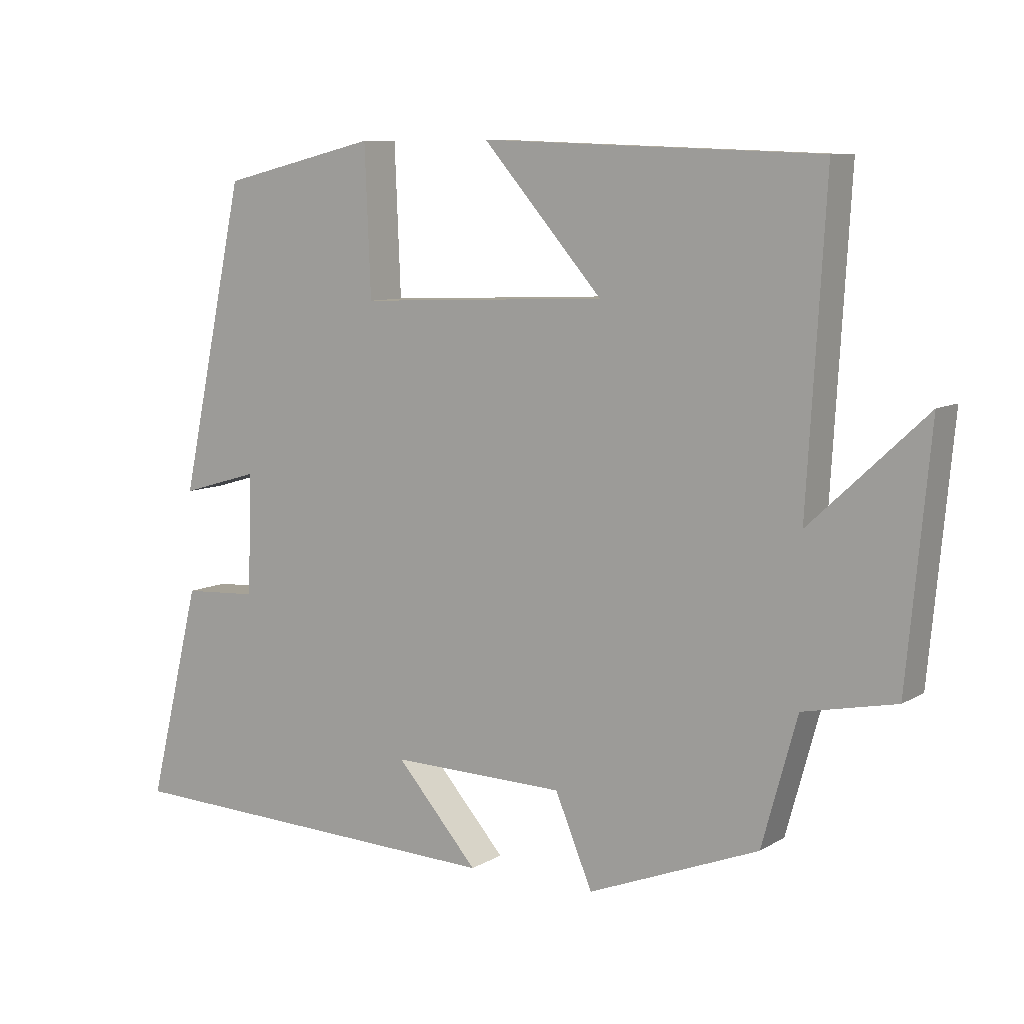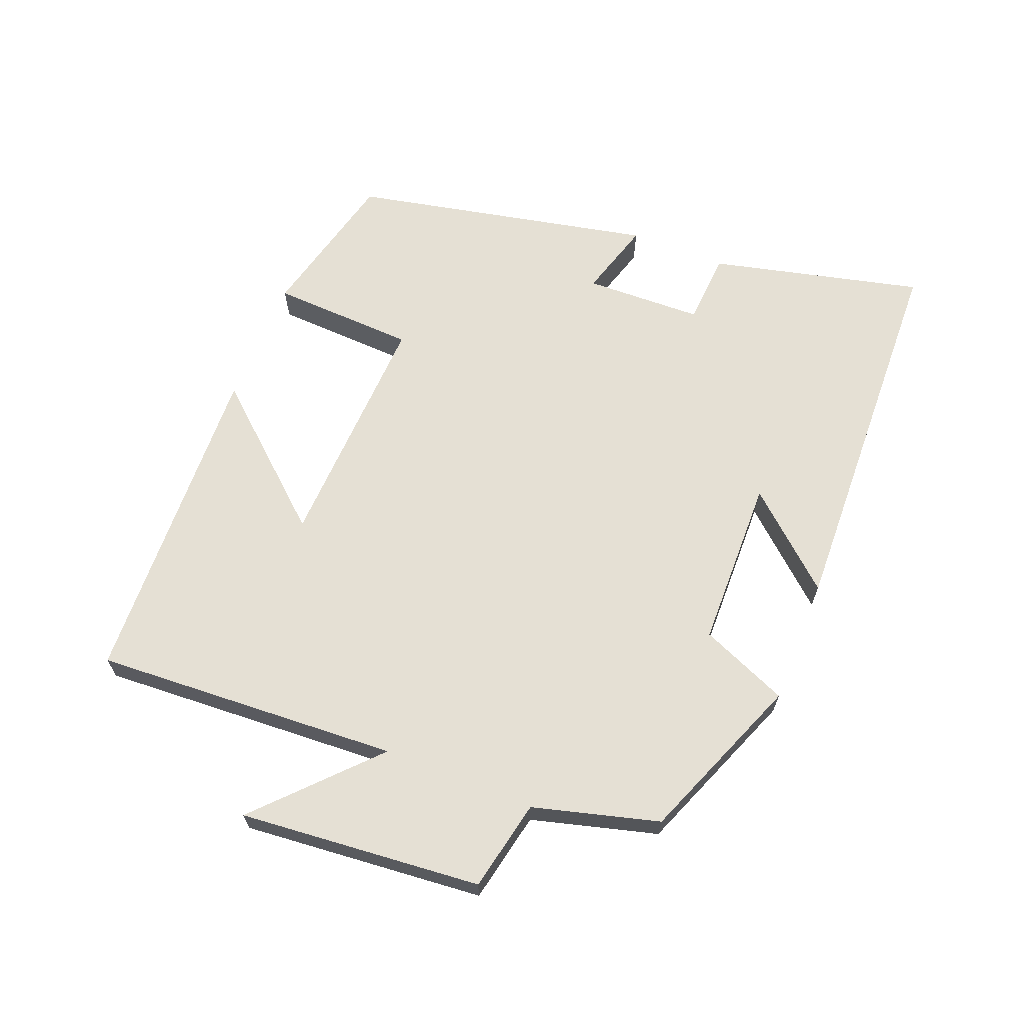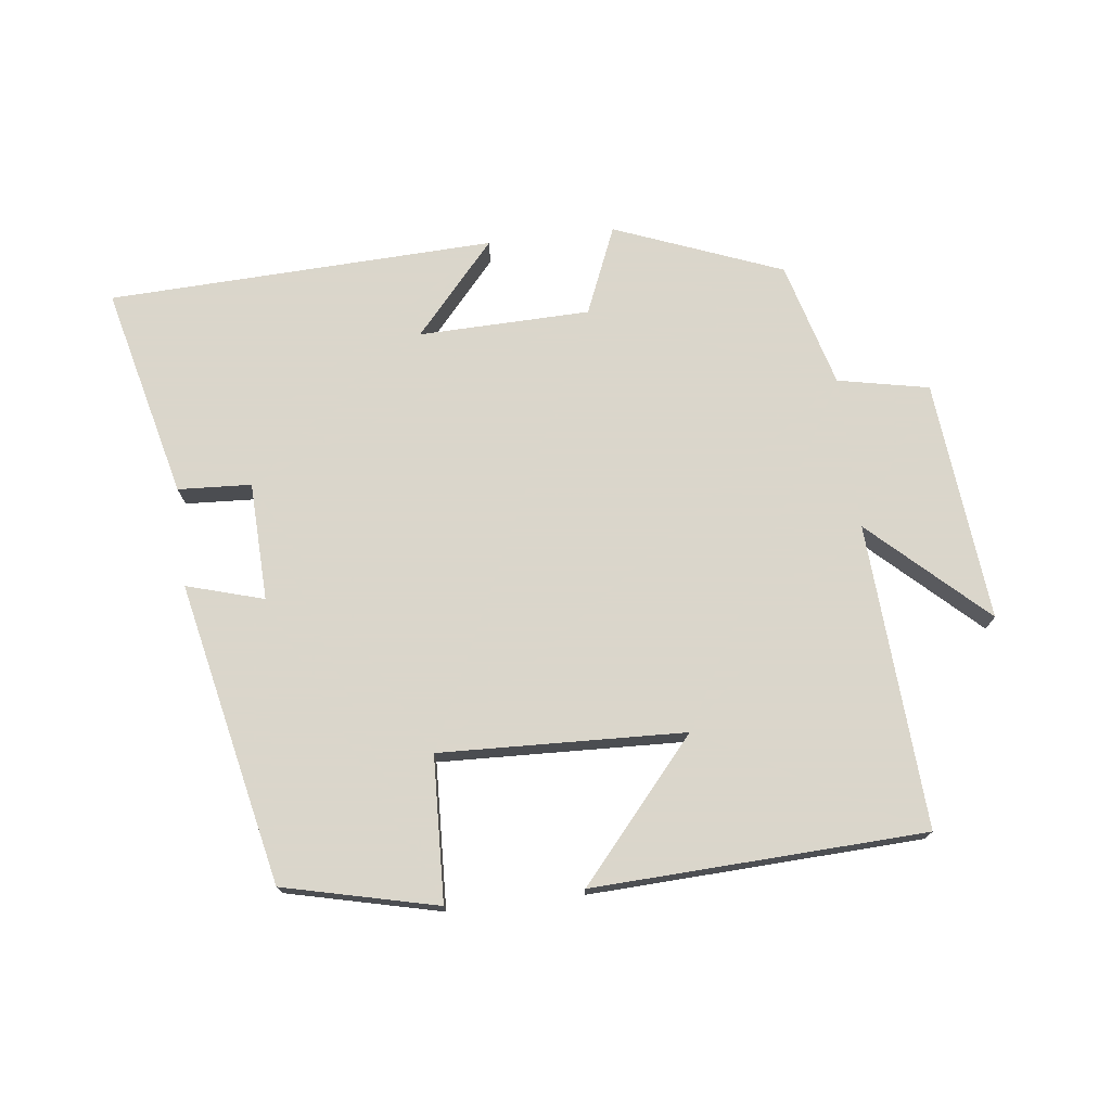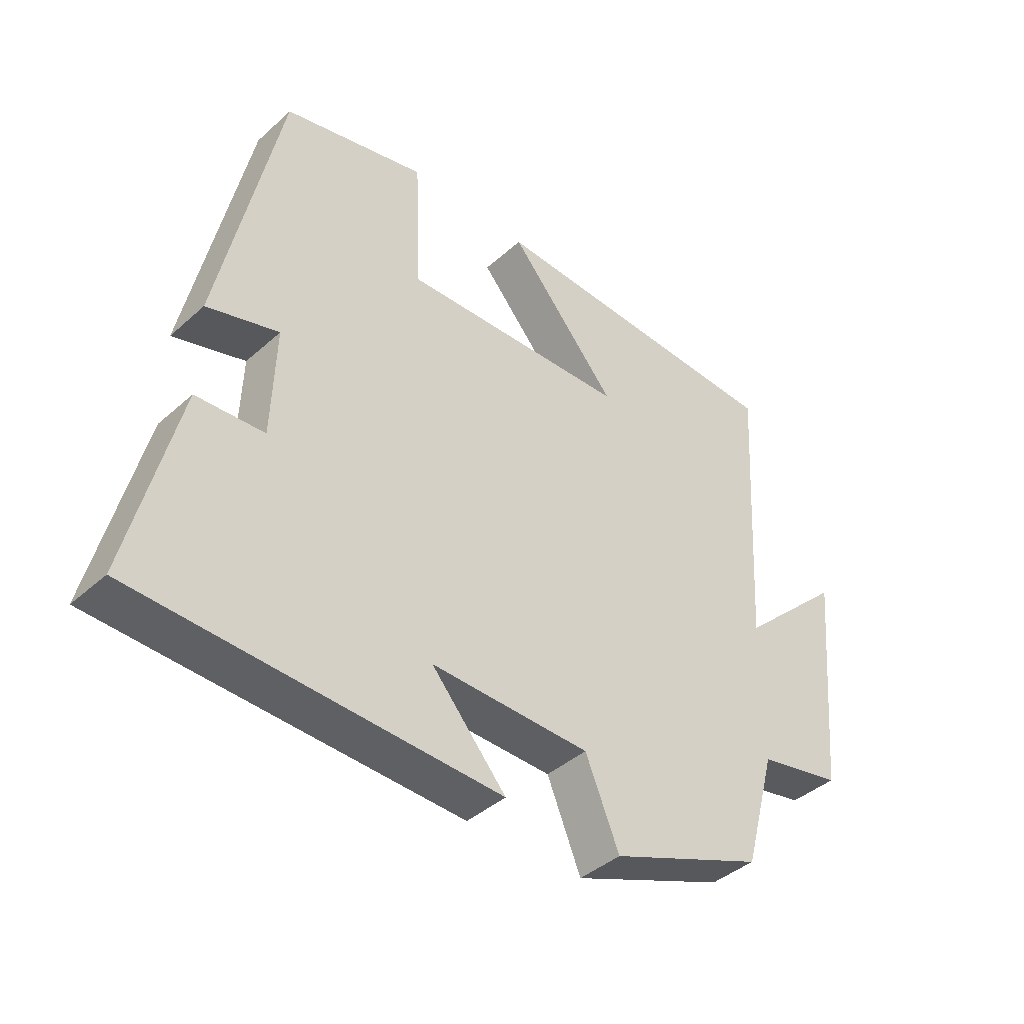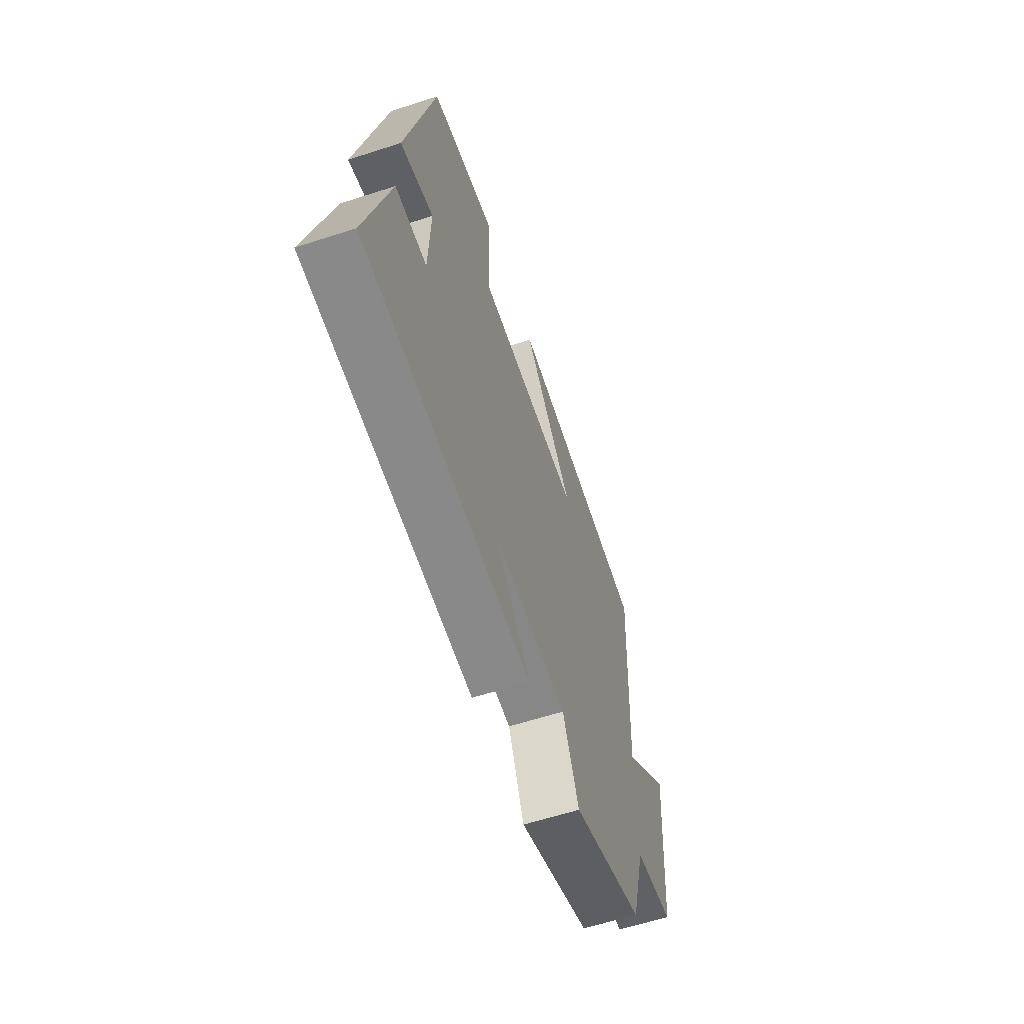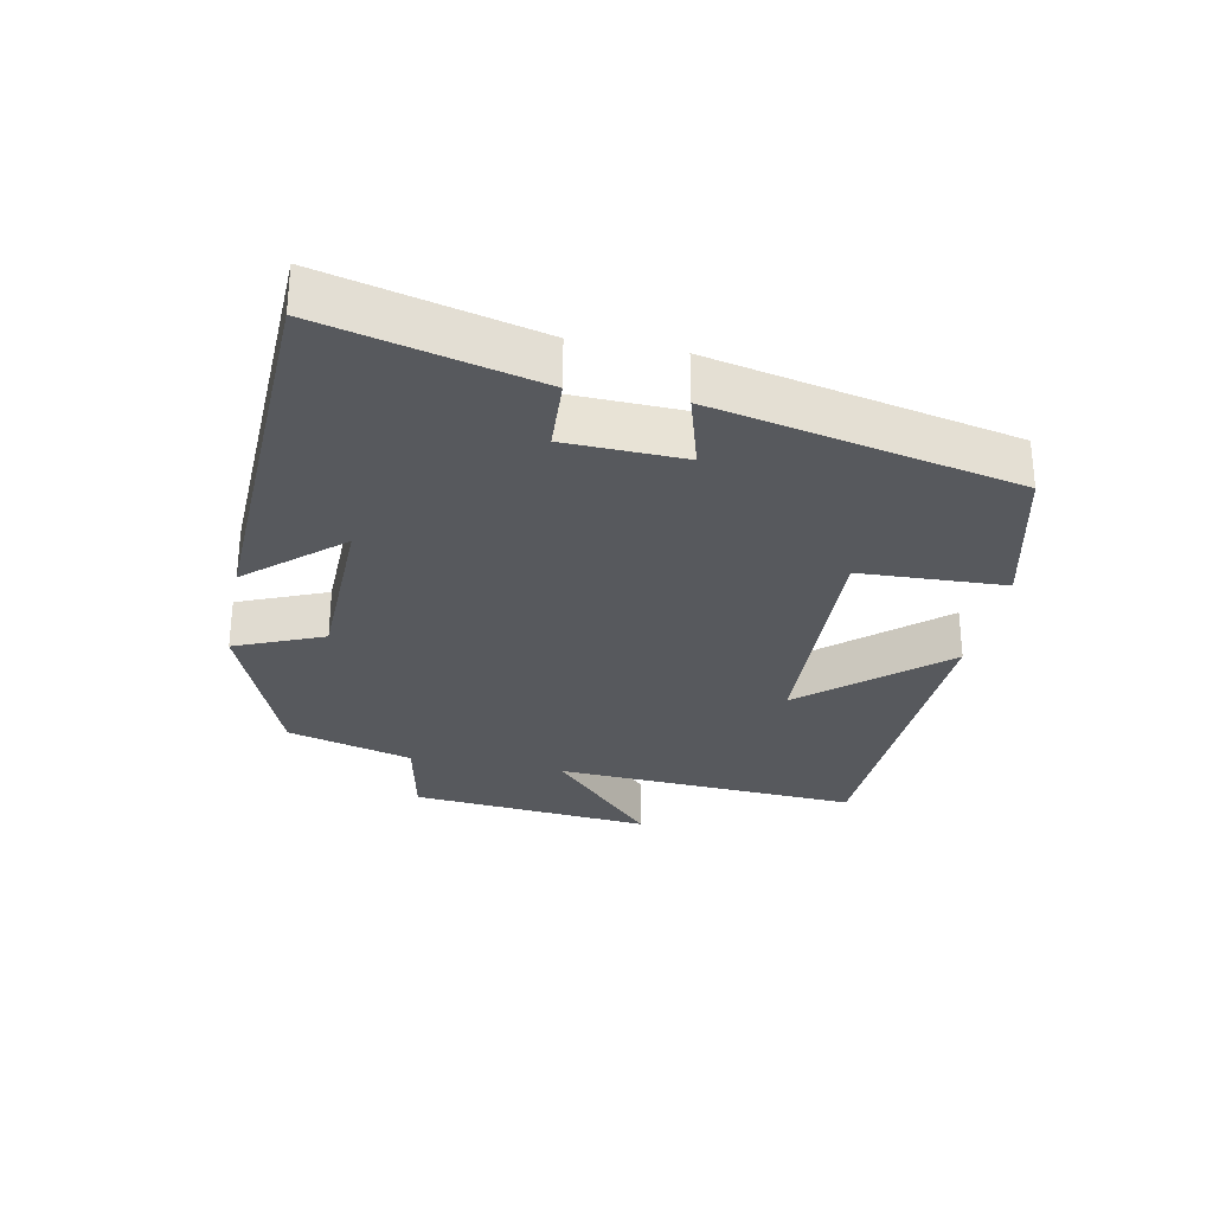
<metadata>
{"format":"obj","ext":"obj","renderer":"f3d","projection":"perspective","resolution":1024,"background":"white","views":[{"elev":8.5,"azim":33.2,"up":"+Z"},{"elev":65.4,"azim":111.9,"up":"+Y"},{"elev":73.7,"azim":-6.9,"up":"+Y"},{"elev":-40.9,"azim":-42.7,"up":"+Z"},{"elev":-61.1,"azim":-71.7,"up":"+Z"},{"elev":-29.5,"azim":-101.2,"up":"+Y"}]}
</metadata>
<code>
v -0.403 0.07 0.445
v -0.172 0.07 0.5
v -0.163 0.07 0.282
v 0.205 0.07 0.296
v 0.028 0.07 0.5
v 0.527 0.07 0.479
v 0.5 0.07 0.02
v 0.671 0.07 0.18
v 0.637 0.07 -0.184
v 0.5 0.07 -0.212
v 0.448 0.07 -0.401
v 0.196 0.07 -0.5
v 0.141 0.07 -0.368
v -0.117 0.07 -0.362
v 0.004 0.07 -0.5
v -0.578 0.07 -0.478
v -0.5 0.07 -0.159
v -0.39 0.07 -0.153
v -0.384 0.07 0.025
v -0.5 0.07 -0.009
v -0.403 0 0.445
v -0.172 0 0.5
v -0.163 0 0.282
v 0.205 0 0.296
v 0.028 0 0.5
v 0.527 0 0.479
v 0.5 0 0.02
v 0.671 0 0.18
v 0.637 0 -0.184
v 0.5 0 -0.212
v 0.448 0 -0.401
v 0.196 0 -0.5
v 0.141 0 -0.368
v -0.117 0 -0.362
v 0.004 0 -0.5
v -0.578 0 -0.478
v -0.5 0 -0.159
v -0.39 0 -0.153
v -0.384 0 0.025
v -0.5 0 -0.009
f 19 20 1 2
f 18 19 2 3
f 15 16 17 18
f 14 15 18
f 13 14 18 3
f 10 11 12 13
f 10 13 3 4
f 7 8 9 10
f 7 10 4
f 4 5 6 7
f 22 21 40 39
f 23 22 39 38
f 38 37 36 35
f 38 35 34
f 23 38 34 33
f 33 32 31 30
f 24 23 33 30
f 30 29 28 27
f 24 30 27
f 27 26 25 24
f 1 21 22 2
f 2 22 23 3
f 3 23 24 4
f 4 24 25 5
f 5 25 26 6
f 6 26 27 7
f 7 27 28 8
f 8 28 29 9
f 9 29 30 10
f 10 30 31 11
f 11 31 32 12
f 12 32 33 13
f 13 33 34 14
f 14 34 35 15
f 15 35 36 16
f 16 36 37 17
f 17 37 38 18
f 18 38 39 19
f 19 39 40 20
f 20 40 21 1

</code>
